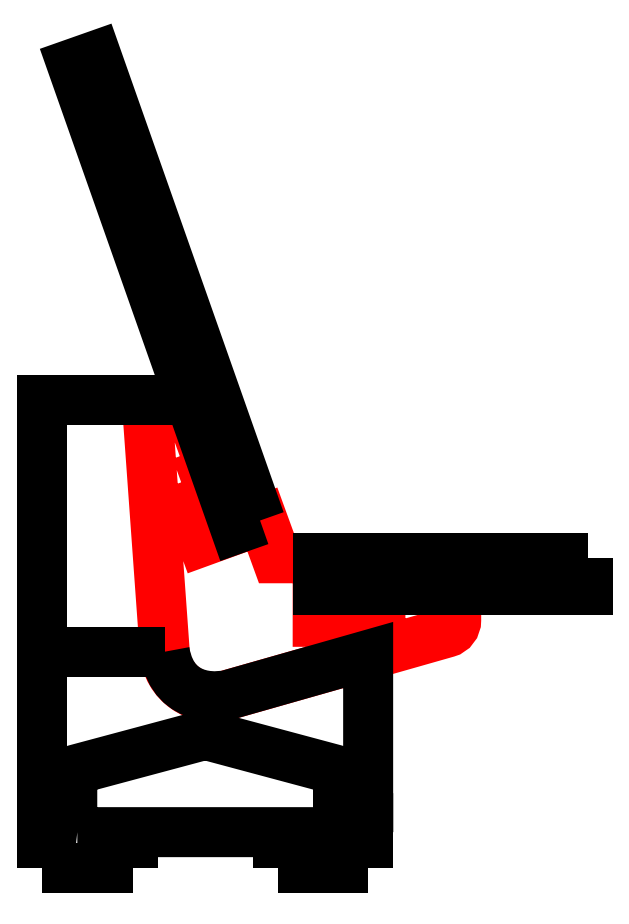
<metadata>
{"format":"dxf","ext":"dxf","renderer":"ezdxf+matplotlib","layout":"modelspace","background":"white","min_lineweight":24,"dpi":150}
</metadata>
<code>
0
SECTION
2
ENTITIES
0
SPLINE
8
LAYER_2
210
0
220
0
230
1
70
    11
71
     3
72
    62
73
    58
74
     0
42
1e-10
43
1e-10
12
1
22
0
32
0
13
1
23
0
33
0
40
0
40
0
40
0
40
0
40
1
40
1
40
1
40
2
40
2
40
2
40
3
40
3
40
3
40
4
40
4
40
4
40
5
40
5
40
5
40
6
40
6
40
6
40
7
40
7
40
7
40
8
40
8
40
8
40
9
40
9
40
9
40
10
40
10
40
10
40
11
40
11
40
11
40
12
40
12
40
12
40
13
40
13
40
13
40
14
40
14
40
14
40
15
40
15
40
15
40
16
40
16
40
16
40
17
40
17
40
17
40
18
40
18
40
18
40
19
40
19
40
19
40
19
10
-239.8
20
84.84
30
0
10
-238.6
20
85.25
30
0
10
-237.5
20
85.66
30
0
10
-236.4
20
86.07
30
0
10
-237.3
20
88.69
30
0
10
-238.3
20
91.31
30
0
10
-239.3
20
93.94
30
0
10
-240.3
20
93.55
30
0
10
-241.4
20
93.16
30
0
10
-242.5
20
92.77
30
0
10
-243.1
20
92.55
30
0
10
-243.4
20
91.95
30
0
10
-243.4
20
91.31
30
0
10
-242.8
20
82.92
30
0
10
-242.2
20
74.52
30
0
10
-241.6
20
66.13
30
0
10
-241.3
20
62.71
30
0
10
-238
20
60.38
30
0
10
-234.7
20
61.32
30
0
10
-226.6
20
63.62
30
0
10
-218.5
20
65.93
30
0
10
-210.4
20
68.23
30
0
10
-209.8
20
68.41
30
0
10
-209.4
20
68.97
30
0
10
-209.4
20
69.62
30
0
10
-209.4
20
70.75
30
0
10
-209.4
20
71.89
30
0
10
-209.4
20
73.03
30
0
10
-212.2
20
73.03
30
0
10
-215
20
73.03
30
0
10
-217.8
20
73.03
30
0
10
-217.8
20
71.83
30
0
10
-217.8
20
70.63
30
0
10
-217.8
20
69.43
30
0
10
-220.1
20
69.43
30
0
10
-222.4
20
69.43
30
0
10
-224.7
20
69.43
30
0
10
-224.7
20
70.63
30
0
10
-224.7
20
71.83
30
0
10
-224.7
20
73.03
30
0
10
-224.7
20
74.17
30
0
10
-224.7
20
75.31
30
0
10
-224.7
20
76.45
30
0
10
-226.2
20
76.45
30
0
10
-227.7
20
76.45
30
0
10
-229.2
20
76.45
30
0
10
-229.8
20
77.88
30
0
10
-230.3
20
79.3
30
0
10
-230.8
20
80.73
30
0
10
-231.9
20
80.34
30
0
10
-232.9
20
79.95
30
0
10
-234
20
79.56
30
0
10
-235.1
20
79.15
30
0
10
-236.3
20
78.73
30
0
10
-237.4
20
78.32
30
0
10
-238.2
20
80.5
30
0
10
-239
20
82.67
30
0
10
-239.8
20
84.84
30
0
0
POLYLINE
8
LAYER_2
66
     1
10
0
20
0
30
0
0
VERTEX
8
LAYER_2
10
-231.1
20
80.62
30
0
0
VERTEX
8
LAYER_2
10
-233.8
20
79.67
30
0
0
VERTEX
8
LAYER_2
10
-251.9
20
131
30
0
0
VERTEX
8
LAYER_2
10
-249.2
20
132
30
0
0
VERTEX
8
LAYER_2
10
-231.1
20
80.62
30
0
0
SEQEND
8
LAYER_2
0
POLYLINE
8
LAYER_2
66
     1
10
0
20
0
30
0
0
VERTEX
8
LAYER_2
10
-194.9
20
76.53
30
0
0
VERTEX
8
LAYER_2
10
-194.9
20
72.97
30
0
0
VERTEX
8
LAYER_2
10
-224.7
20
72.97
30
0
0
VERTEX
8
LAYER_2
10
-224.7
20
76.53
30
0
0
VERTEX
8
LAYER_2
10
-194.9
20
76.53
30
0
0
SEQEND
8
LAYER_2
0
POLYLINE
8
LAYER_2
66
     1
10
0
20
0
30
0
0
VERTEX
8
LAYER_2
10
-255.1
20
42.19
30
0
0
VERTEX
8
LAYER_2
10
-255.1
20
46.19
30
0
0
SEQEND
8
LAYER_2
0
POLYLINE
8
LAYER_2
66
     1
10
0
20
0
30
0
0
VERTEX
8
LAYER_2
10
-255.1
20
62.93
30
0
0
VERTEX
8
LAYER_2
10
-255.1
20
46.19
30
0
0
SEQEND
8
LAYER_2
0
POLYLINE
8
LAYER_2
66
     1
10
0
20
0
30
0
0
VERTEX
8
LAYER_2
10
-229.1
20
42.19
30
0
0
VERTEX
8
LAYER_2
10
-219.1
20
42.19
30
0
0
SEQEND
8
LAYER_2
0
POLYLINE
8
LAYER_2
66
     1
10
0
20
0
30
0
0
VERTEX
8
LAYER_2
10
-255.1
20
42.19
30
0
0
VERTEX
8
LAYER_2
10
-245.1
20
42.19
30
0
0
SEQEND
8
LAYER_2
0
POLYLINE
8
LAYER_2
66
     1
10
0
20
0
30
0
0
VERTEX
8
LAYER_2
10
-245.1
20
42.19
30
0
0
VERTEX
8
LAYER_2
10
-245.1
20
46.19
30
0
0
SEQEND
8
LAYER_2
0
POLYLINE
8
LAYER_2
66
     1
10
0
20
0
30
0
0
VERTEX
8
LAYER_2
10
-219.1
20
42.19
30
0
0
VERTEX
8
LAYER_2
10
-219.1
20
46.19
30
0
0
SEQEND
8
LAYER_2
0
POLYLINE
8
LAYER_2
66
     1
10
0
20
0
30
0
0
VERTEX
8
LAYER_2
10
-229.1
20
42.19
30
0
0
VERTEX
8
LAYER_2
10
-229.1
20
46.19
30
0
0
SEQEND
8
LAYER_2
0
POLYLINE
8
LAYER_2
66
     1
10
0
20
0
30
0
0
VERTEX
8
LAYER_2
10
-251.8
20
50.08
30
0
0
VERTEX
8
LAYER_2
10
-255.1
20
50.08
30
0
0
SEQEND
8
LAYER_2
0
SPLINE
8
LAYER_2
210
0
220
0
230
1
70
     8
71
     3
72
    56
73
    52
74
     0
42
1e-10
43
1e-10
12
1
22
0
32
0
13
1
23
0
33
0
40
0
40
0
40
0
40
0
40
1
40
1
40
1
40
2
40
2
40
2
40
3
40
3
40
3
40
4
40
4
40
4
40
5
40
5
40
5
40
6
40
6
40
6
40
7
40
7
40
7
40
8
40
8
40
8
40
9
40
9
40
9
40
10
40
10
40
10
40
11
40
11
40
11
40
12
40
12
40
12
40
13
40
13
40
13
40
14
40
14
40
14
40
15
40
15
40
15
40
16
40
16
40
16
40
17
40
17
40
17
40
17
10
-251.2
20
46.19
30
0
10
-251.6
20
46.21
30
0
10
-251.8
20
46.47
30
0
10
-251.8
20
46.78
30
0
10
-251.8
20
46.78
30
0
10
-251.8
20
52.57
30
0
10
-251.8
20
52.57
30
0
10
-251.8
20
52.89
30
0
10
-251.7
20
53.05
30
0
10
-251.4
20
53.13
30
0
10
-251.4
20
53.13
30
0
10
-237.3
20
56.91
30
0
10
-237.3
20
56.91
30
0
10
-237.2
20
56.94
30
0
10
-237.1
20
56.94
30
0
10
-237
20
56.91
30
0
10
-237
20
56.91
30
0
10
-222.9
20
53.13
30
0
10
-222.9
20
53.13
30
0
10
-222.6
20
53.05
30
0
10
-222.4
20
52.89
30
0
10
-222.4
20
52.57
30
0
10
-222.4
20
52.57
30
0
10
-222.4
20
46.78
30
0
10
-222.4
20
46.78
30
0
10
-222.4
20
46.47
30
0
10
-222.7
20
46.21
30
0
10
-223
20
46.19
30
0
10
-223
20
46.19
30
0
10
-223
20
46.19
30
0
10
-223
20
46.19
30
0
10
-223
20
46.19
30
0
10
-224.6
20
46.19
30
0
10
-224.6
20
46.19
30
0
10
-224.6
20
46.19
30
0
10
-235
20
46.19
30
0
10
-235
20
46.19
30
0
10
-235
20
46.19
30
0
10
-237.1
20
46.19
30
0
10
-237.1
20
46.19
30
0
10
-237.1
20
46.19
30
0
10
-239.3
20
46.19
30
0
10
-239.3
20
46.19
30
0
10
-239.3
20
46.19
30
0
10
-245.1
20
46.19
30
0
10
-245.1
20
46.19
30
0
10
-245.1
20
46.19
30
0
10
-249.7
20
46.19
30
0
10
-249.7
20
46.19
30
0
10
-249.7
20
46.19
30
0
10
-251.2
20
46.19
30
0
10
-251.2
20
46.19
30
0
0
SPLINE
8
LAYER_2
210
0
220
0
230
1
70
     8
71
     3
72
    20
73
    16
74
     0
42
1e-10
43
1e-10
12
1
22
0
32
0
13
1
23
0
33
0
40
0
40
0
40
0
40
0
40
1
40
1
40
1
40
2
40
2
40
2
40
3
40
3
40
3
40
4
40
4
40
4
40
5
40
5
40
5
40
5
10
-219.1
20
50.5
30
0
10
-219.1
20
50.5
30
0
10
-219.1
20
46.19
30
0
10
-219.1
20
46.19
30
0
10
-219.1
20
46.19
30
0
10
-219.1
20
62.93
30
0
10
-219.1
20
62.93
30
0
10
-219.1
20
62.93
30
0
10
-219.1
20
65.76
30
0
10
-219.1
20
65.76
30
0
10
-219.1
20
65.76
30
0
10
-234.7
20
61.32
30
0
10
-234.7
20
61.32
30
0
10
-234.7
20
61.32
30
0
10
-240.6
20
60.02
30
0
10
-241.6
20
66.13
30
0
0
POLYLINE
8
LAYER_2
66
     1
10
0
20
0
30
0
0
VERTEX
8
LAYER_2
10
-222.4
20
46.96
30
0
0
VERTEX
8
LAYER_2
10
-222.4
20
52.75
30
0
0
SEQEND
8
LAYER_2
0
POLYLINE
8
LAYER_2
66
     1
10
0
20
0
30
0
0
VERTEX
8
LAYER_2
10
-219.1
20
49.54
30
0
0
VERTEX
8
LAYER_2
10
-222.4
20
49.54
30
0
0
SEQEND
8
LAYER_2
0
POLYLINE
8
LAYER_2
66
     1
10
0
20
0
30
0
0
VERTEX
8
LAYER_2
10
-255.1
20
62.93
30
0
0
VERTEX
8
0
10
-255.1
20
62.93
30
0
0
SEQEND
8
LAYER_2
0
POLYLINE
8
LAYER_2
66
     1
10
0
20
0
30
0
0
VERTEX
8
LAYER_2
10
-255.1
20
62.93
30
0
0
VERTEX
8
LAYER_2
10
-255.1
20
93.94
30
0
0
VERTEX
8
LAYER_2
10
-239.3
20
93.94
30
0
0
SEQEND
8
LAYER_2
0
POLYLINE
8
LAYER_2
66
     1
10
0
20
0
30
0
0
VERTEX
8
LAYER_2
10
-241.6
20
66.13
30
0
0
VERTEX
8
LAYER_2
10
-255.1
20
66.13
30
0
0
SEQEND
8
LAYER_2
0
ENDSEC
0
EOF

</code>
